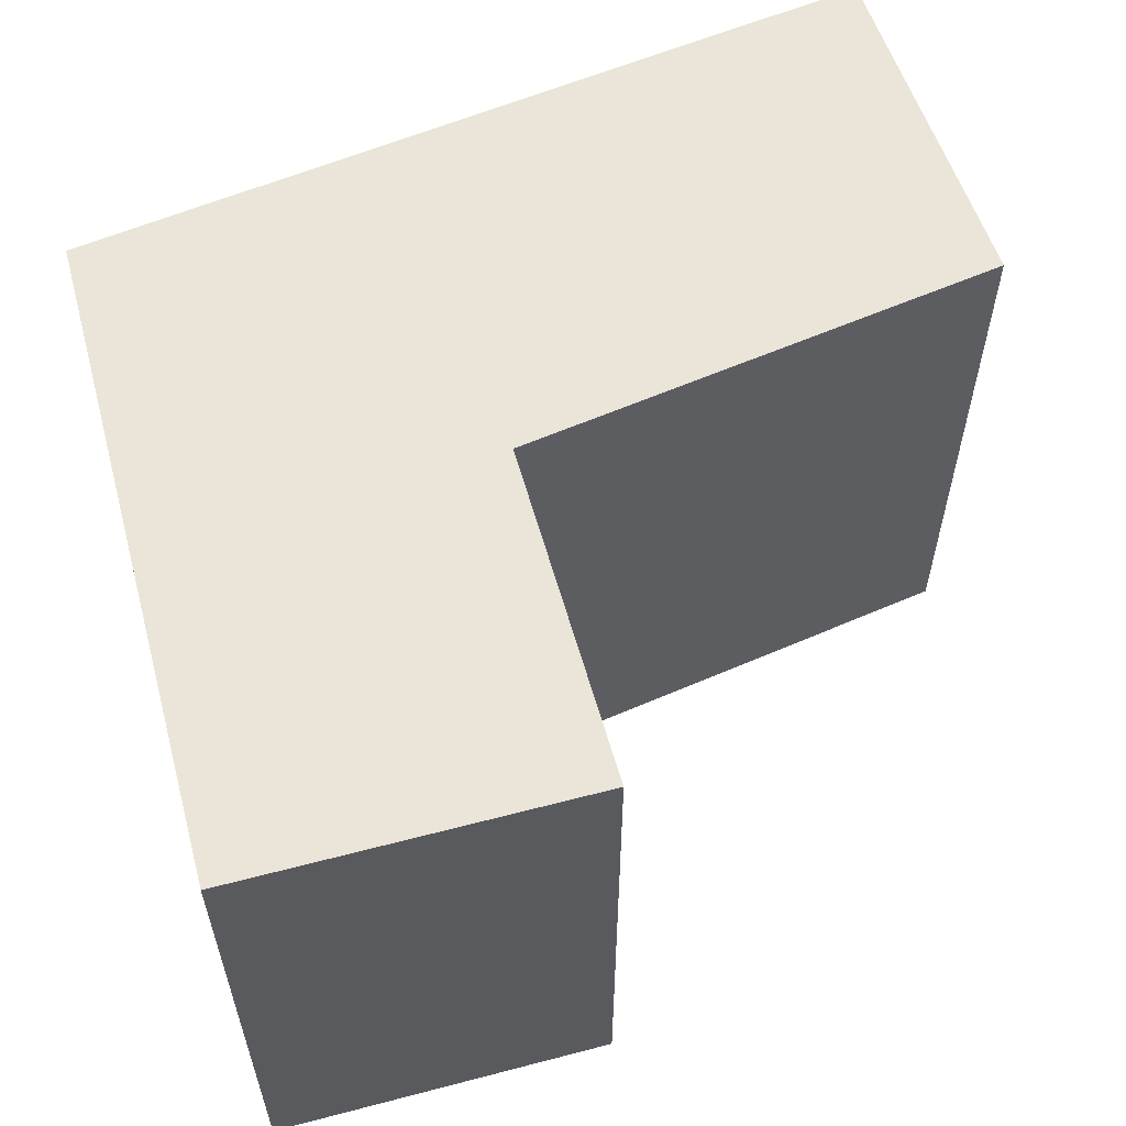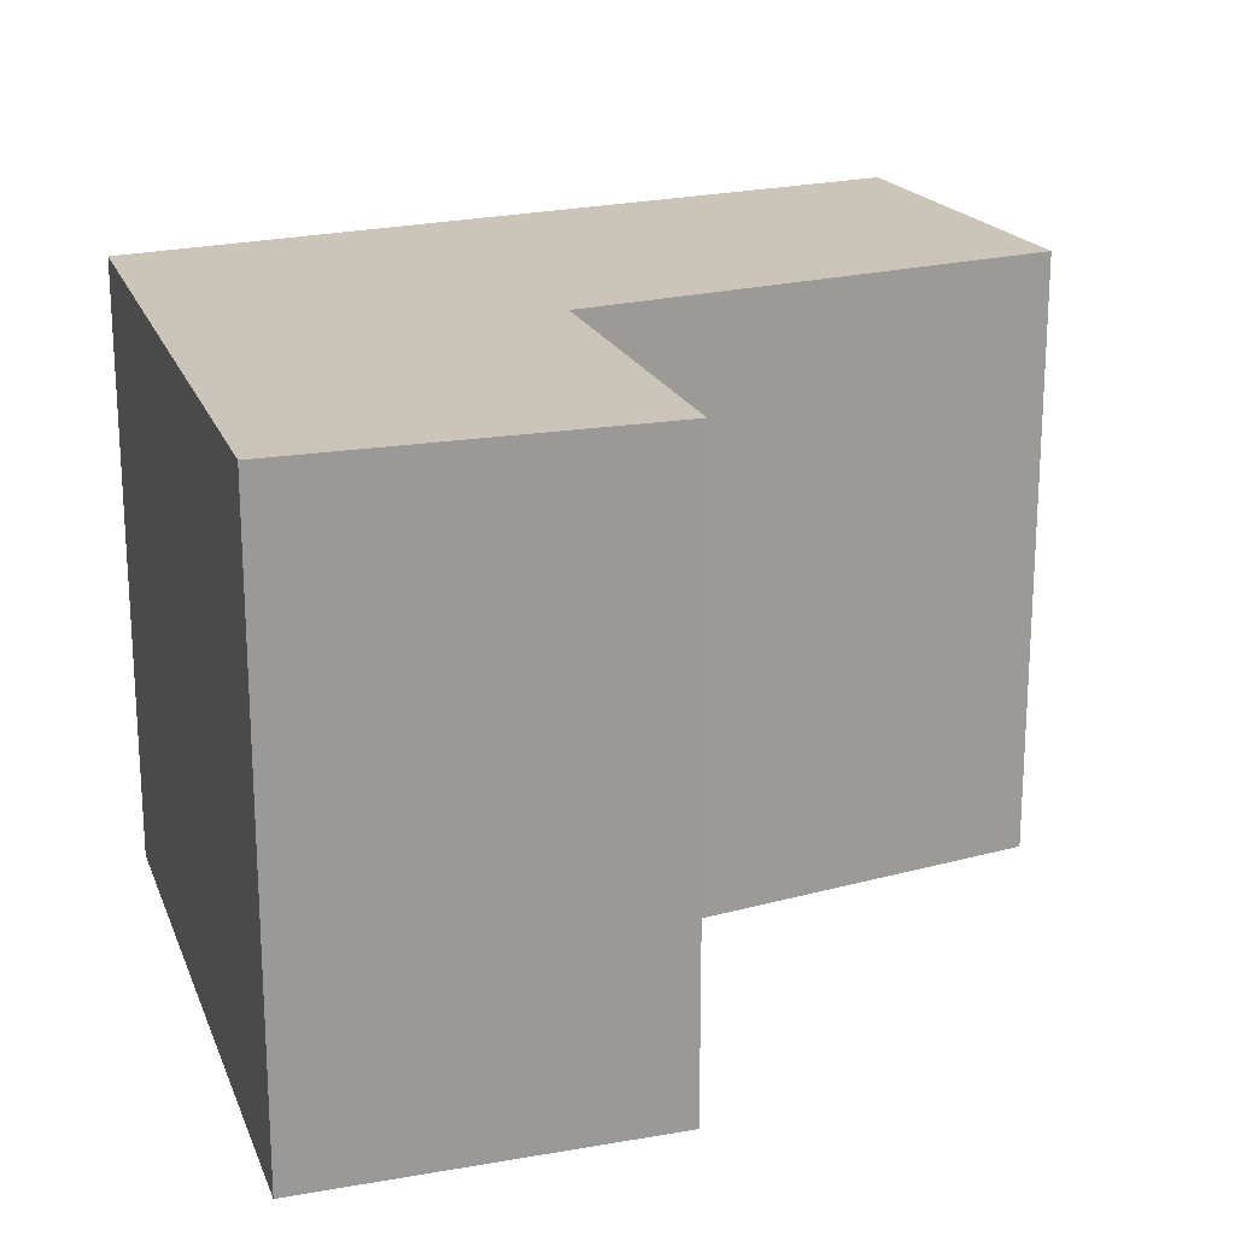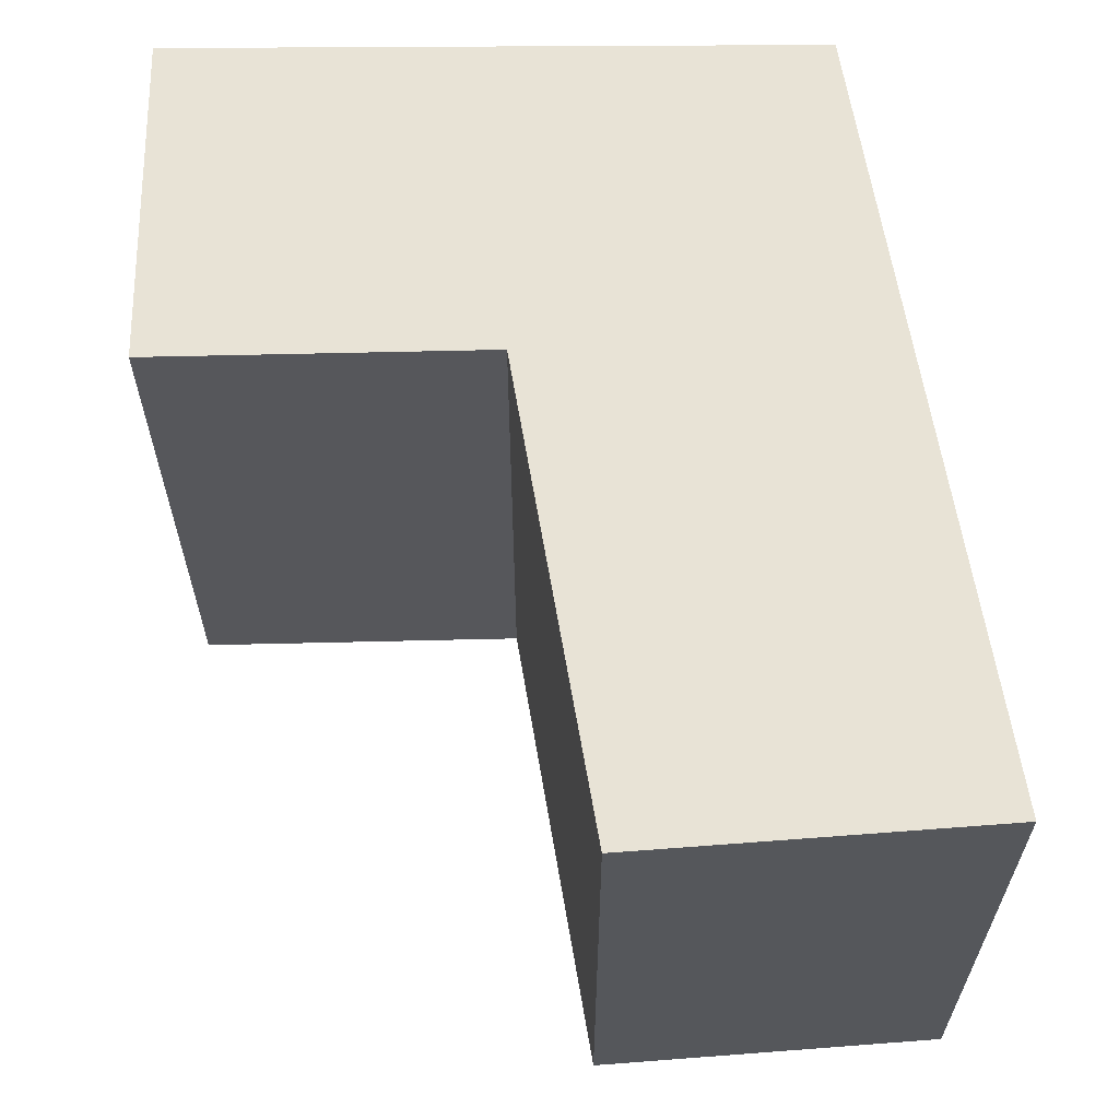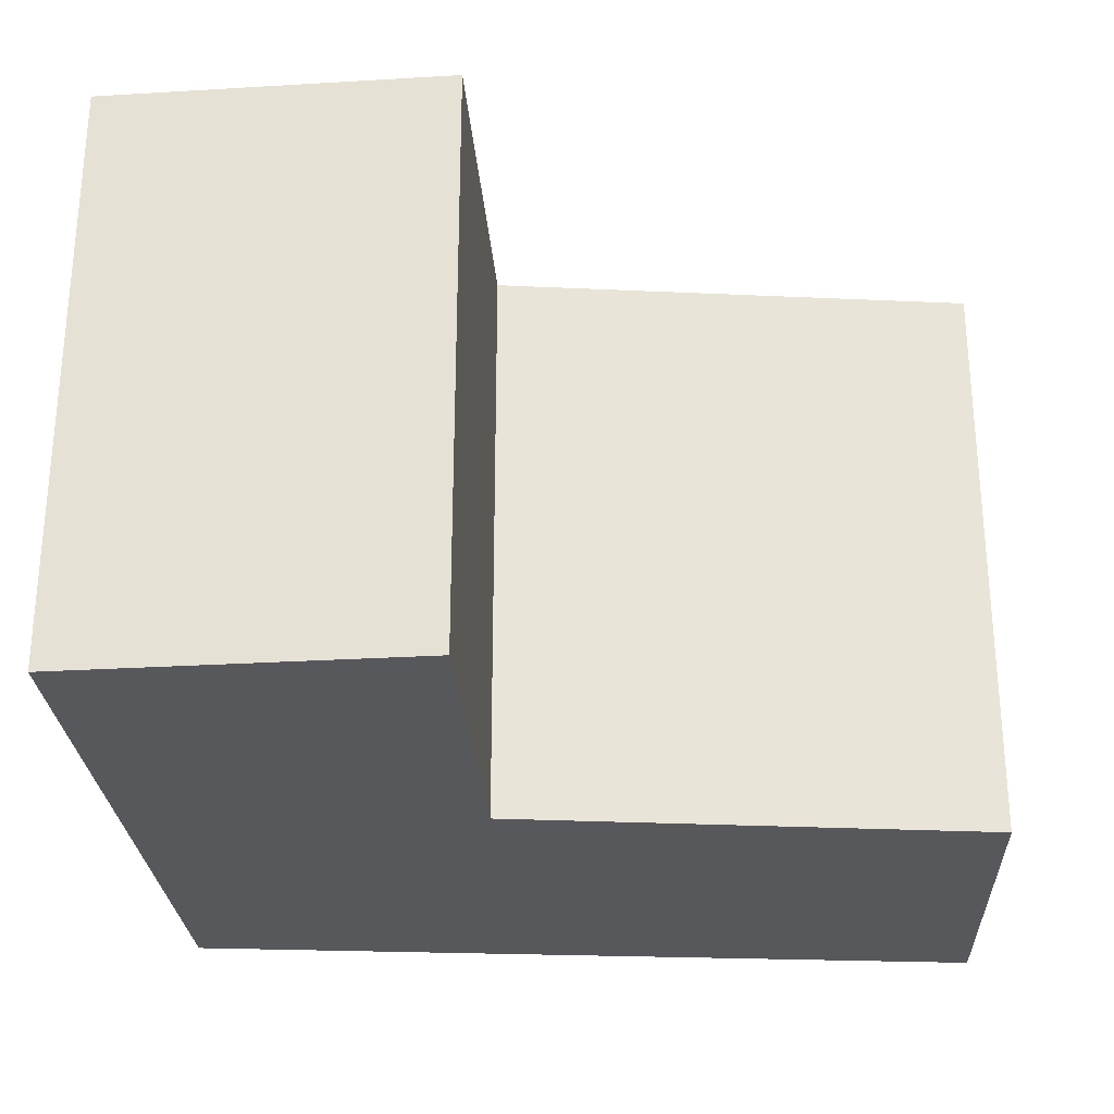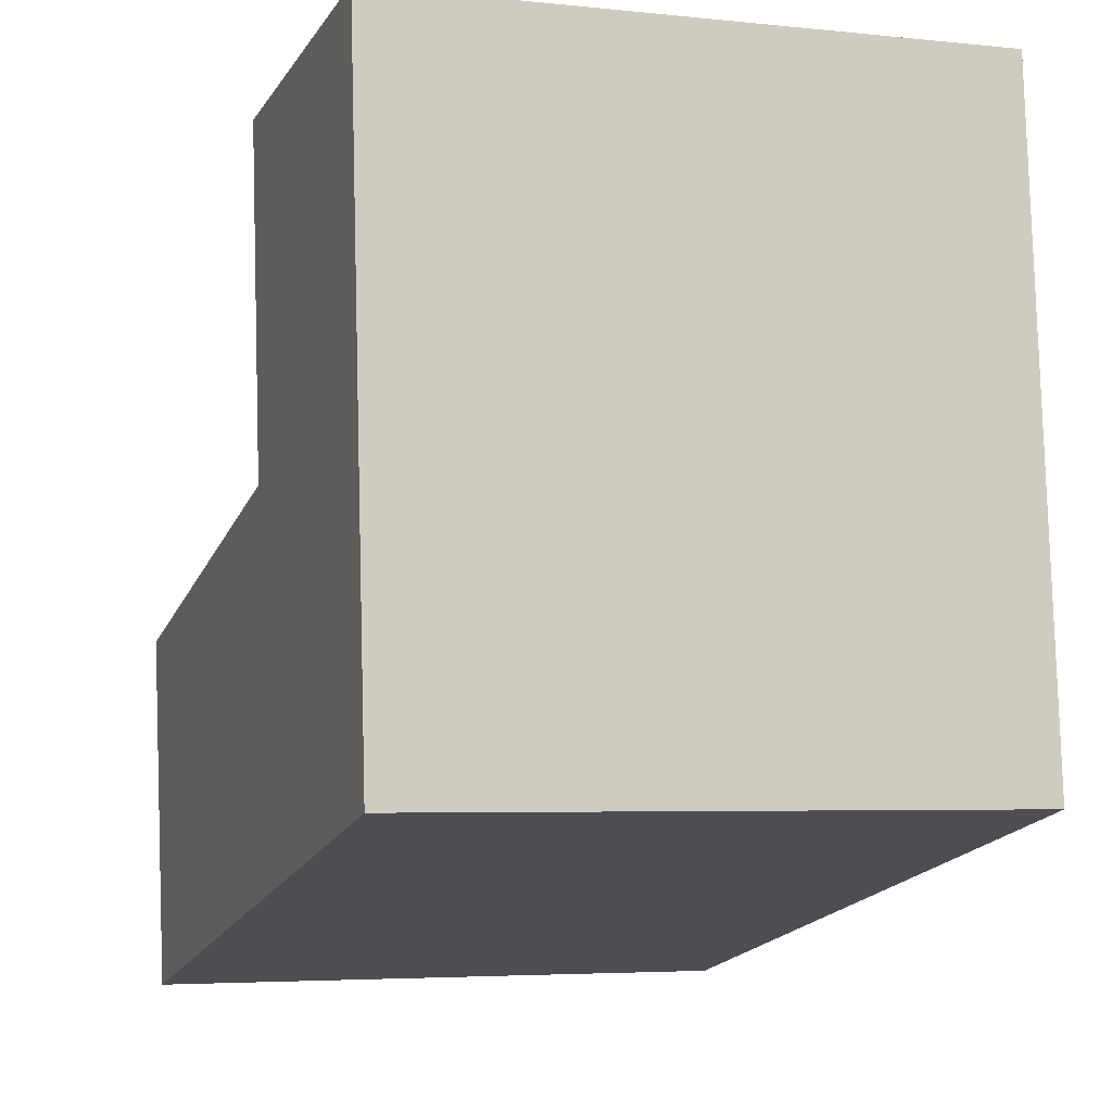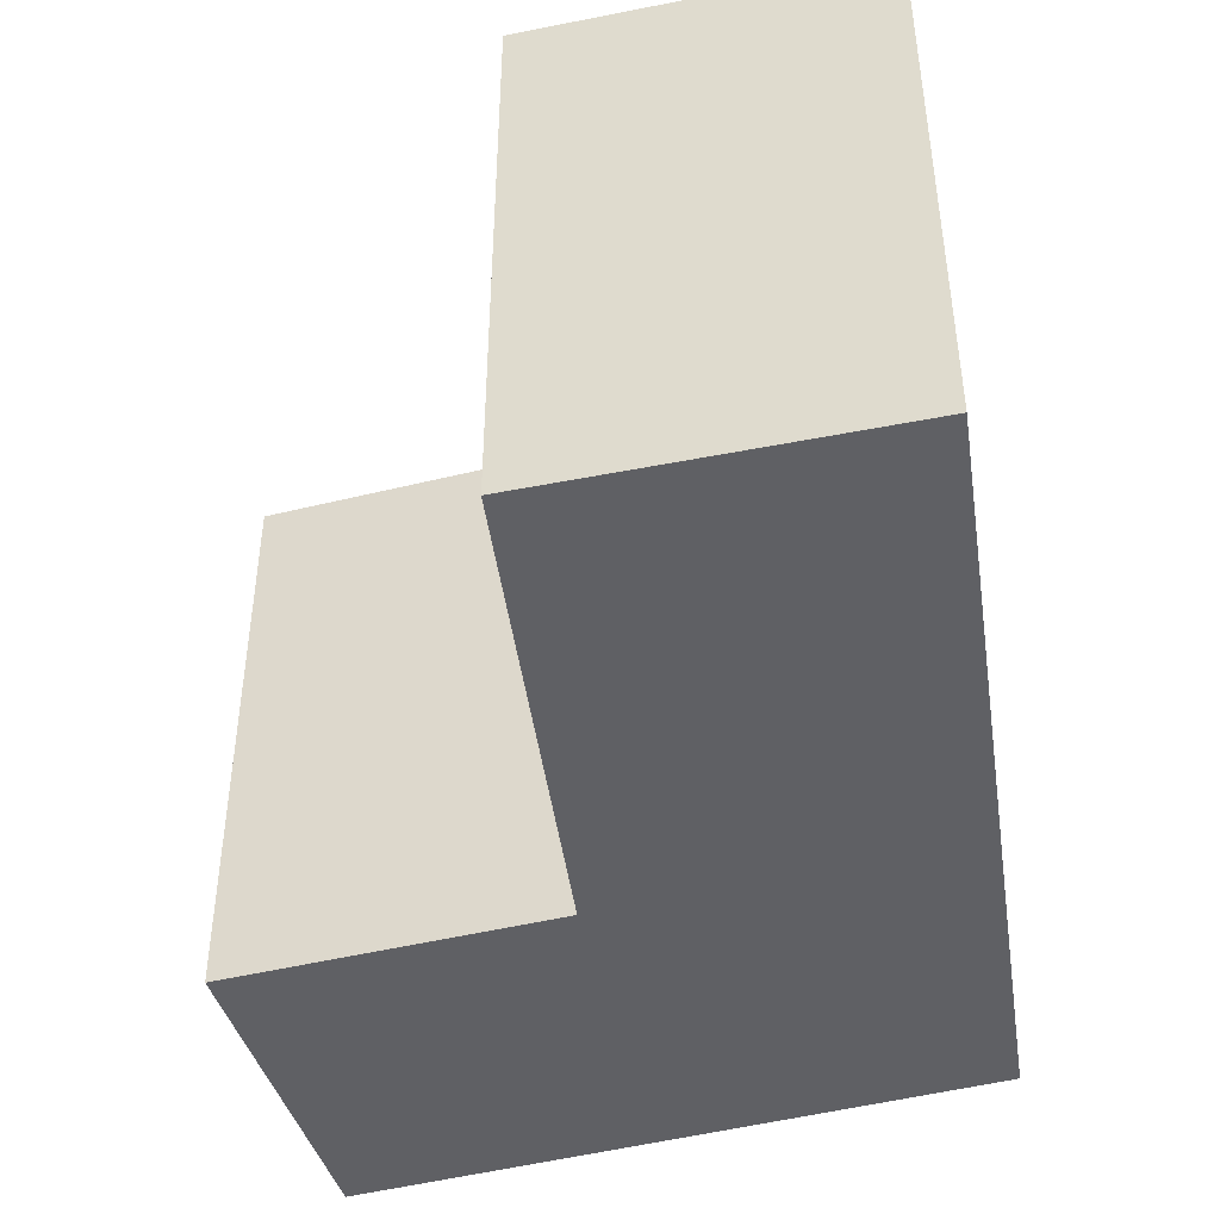
<metadata>
{"format":"obj","ext":"obj","renderer":"f3d","projection":"perspective","resolution":1024,"background":"white","views":[{"elev":59.5,"azim":-10.1,"up":"+Y"},{"elev":20.3,"azim":-12.6,"up":"+Y"},{"elev":62.5,"azim":94.4,"up":"+Y"},{"elev":-28.7,"azim":10.1,"up":"+Y"},{"elev":-4.5,"azim":-109.1,"up":"+Z"},{"elev":-45.1,"azim":111.8,"up":"+Y"}]}
</metadata>
<code>
v  32.46 -3.931e-16 6.419
v  30.05 4.348e-16 -7.1
v  30.34 4.391e-16 -7.171
v  27.28 3.947e-16 -6.446
v  0 0 0
v  32.21 -3.969e-16 6.481
v  29.12 -4.441e-16 7.253
v  19.02 -5.986e-16 9.775
v  14.17 -6.727e-16 10.99
v  14.99 -1.172e-15 19.14
v  2.096 -1.541e-15 25.17
v  15.48 -1.47e-15 24.01
v  14.17 23.03 10.99
v  19.02 23.03 9.774
v  29.12 23.03 7.253
v  32.21 23.03 6.481
v  32.46 23.03 6.418
v  30.35 23.03 -7.172
v  30.05 23.03 -7.101
v  27.28 23.03 -6.447
v  0.0004914 23.03 -0.0007284
v  2.096 23.03 25.17
v  15.49 23.03 24.01
v  14.99 23.03 19.14
g defaultobject
f 1 2 3
f 2 1 4
f 4 1 5
f 5 1 6
f 5 6 7
f 5 7 8
f 5 8 9
f 5 9 10
f 5 10 11
f 11 10 12
f 8 13 9
f 13 8 14
f 7 14 8
f 14 7 15
f 6 15 7
f 15 6 16
f 1 16 6
f 16 1 17
f 3 17 1
f 17 3 18
f 19 3 2
f 3 19 18
f 20 2 4
f 2 20 19
f 21 4 5
f 4 21 20
f 22 5 11
f 5 22 21
f 12 22 11
f 22 12 23
f 10 23 12
f 23 10 24
f 9 24 10
f 24 9 13
f 23 21 22
f 21 23 13
f 21 13 20
f 13 23 24
f 20 13 14
f 20 14 15
f 20 15 16
f 20 16 19
f 19 16 17
f 19 17 18

</code>
